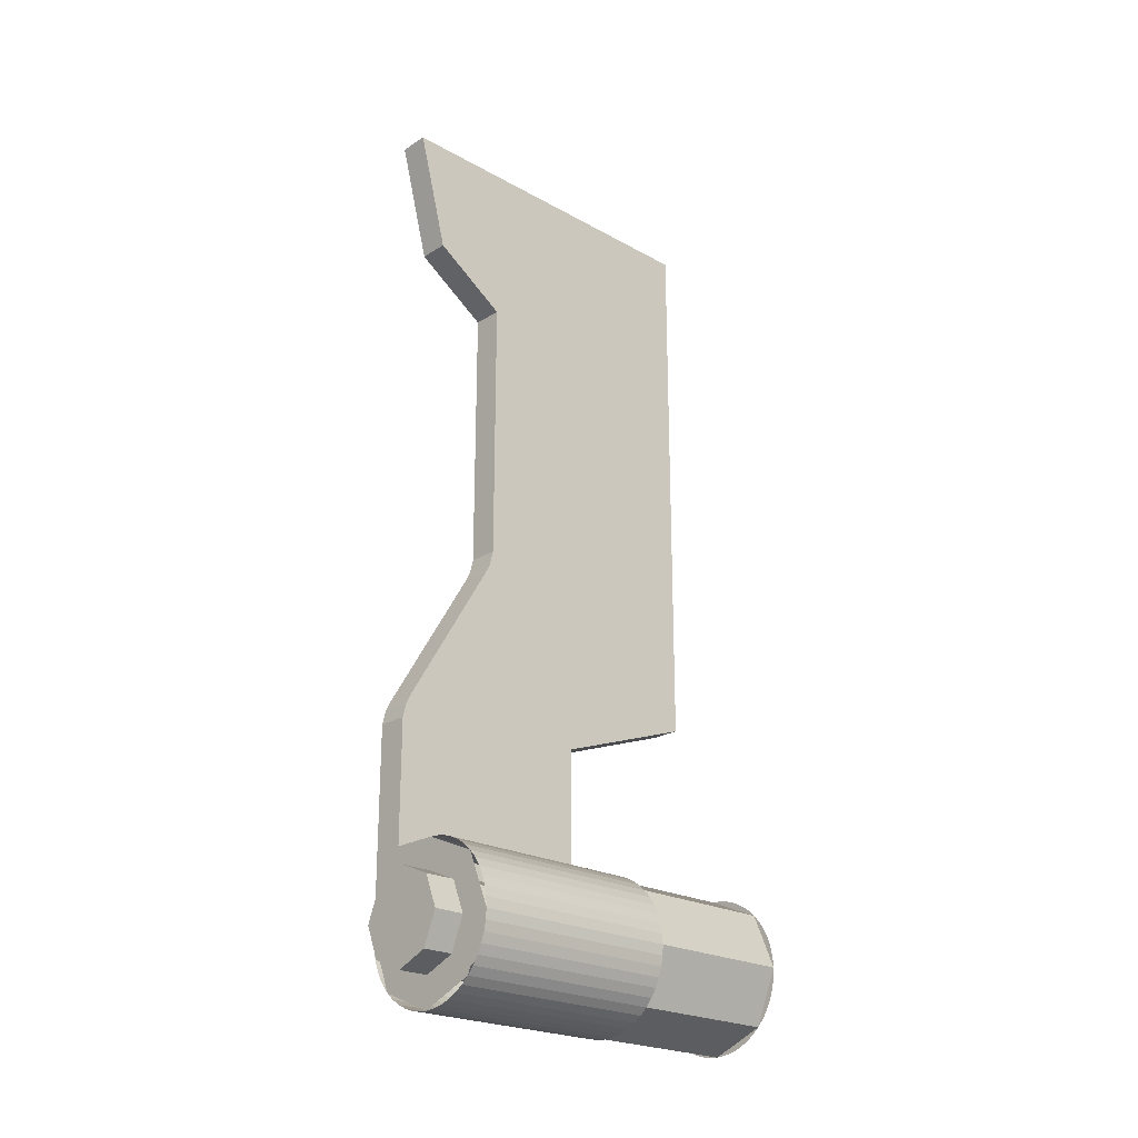
<metadata>
{"format":"obj","ext":"obj","renderer":"f3d","projection":"perspective","resolution":1024,"background":"white","views":[{"elev":-22.9,"azim":46.6,"up":"+Z"}]}
</metadata>
<code>
v -0.3 2.4 5.5
v -0.3 0 5.5
v -0.5 0 5.5
v -0.5 2.4 5.5
v -0.2121 2.4 0.2121
v -0.3 2.4 0
v -0.3 0.2 0
v -0.2121 0.2 0.2121
v 0 2.4 0.3
v -0.2121 2.4 0.2121
v -0.2121 0.2 0.2121
v 0 0.2 0.3
v 0.2121 2.4 0.2121
v 0 2.4 0.3
v 0 0.2 0.3
v 0.2121 0.2 0.2121
v 0.3 2.4 0
v 0.2121 2.4 0.2121
v 0.2121 0.2 0.2121
v 0.3 0.2 0
v 0.2121 2.4 -0.2121
v 0.3 2.4 0
v 0.3 0.2 0
v 0.2121 0.2 -0.2121
v 0 2.4 -0.3
v 0.2121 2.4 -0.2121
v 0.2121 0.2 -0.2121
v 0 0.2 -0.3
v -0.2121 2.4 -0.2121
v 0 2.4 -0.3
v 0 0.2 -0.3
v -0.2121 0.2 -0.2121
v -0.3 2.4 0
v -0.2121 2.4 -0.2121
v -0.2121 0.2 -0.2121
v -0.3 0.2 0
v 0 0.2 0
v -0.3 0.2 0
v -0.2121 0.2 0.2121
v 0 0.2 0
v -0.2121 0.2 0.2121
v 0 0.2 0.3
v 0 0.2 0
v 0 0.2 0.3
v 0.2121 0.2 0.2121
v 0 0.2 0
v 0.2121 0.2 0.2121
v 0.3 0.2 0
v 0 0.2 0
v 0.3 0.2 0
v 0.2121 0.2 -0.2121
v 0 0.2 0
v 0.2121 0.2 -0.2121
v 0 0.2 -0.3
v 0 0.2 0
v 0 0.2 -0.3
v -0.2121 0.2 -0.2121
v 0 0.2 0
v -0.2121 0.2 -0.2121
v -0.3 0.2 0
v -0.4957 1.4 -0.06525
v -0.5 1.4 0
v -0.5 0 0
v -0.4957 0 -0.06525
v -0.4829 1.4 -0.1294
v -0.4957 1.4 -0.06525
v -0.4957 0 -0.06525
v -0.4829 0 -0.1294
v -0.462 1.4 -0.1913
v -0.4829 1.4 -0.1294
v -0.4829 0 -0.1294
v -0.462 0 -0.1913
v -0.433 1.4 -0.25
v -0.462 1.4 -0.1913
v -0.462 0 -0.1913
v -0.433 0 -0.25
v -0.3967 1.4 -0.3044
v -0.433 1.4 -0.25
v -0.433 0 -0.25
v -0.3967 0 -0.3044
v -0.3535 1.4 -0.3535
v -0.3967 1.4 -0.3044
v -0.3967 0 -0.3044
v -0.3535 0 -0.3535
v -0.3044 1.4 -0.3967
v -0.3535 1.4 -0.3535
v -0.3535 0 -0.3535
v -0.3044 0 -0.3967
v -0.25 1.4 -0.433
v -0.3044 1.4 -0.3967
v -0.3044 0 -0.3967
v -0.25 0 -0.433
v -0.1913 1.4 -0.462
v -0.25 1.4 -0.433
v -0.25 0 -0.433
v -0.1913 0 -0.462
v -0.1294 1.4 -0.4829
v -0.1913 1.4 -0.462
v -0.1913 0 -0.462
v -0.1294 0 -0.4829
v -0.06525 1.4 -0.4957
v -0.1294 1.4 -0.4829
v -0.1294 0 -0.4829
v -0.06525 0 -0.4957
v 0 1.4 -0.5
v -0.06525 1.4 -0.4957
v -0.06525 0 -0.4957
v 0 0 -0.5
v 0.06525 1.4 -0.4957
v 0 1.4 -0.5
v 0 0 -0.5
v 0.06525 0 -0.4957
v 0.1294 1.4 -0.4829
v 0.06525 1.4 -0.4957
v 0.06525 0 -0.4957
v 0.1294 0 -0.4829
v 0.1913 1.4 -0.462
v 0.1294 1.4 -0.4829
v 0.1294 0 -0.4829
v 0.1913 0 -0.462
v 0.25 1.4 -0.433
v 0.1913 1.4 -0.462
v 0.1913 0 -0.462
v 0.25 0 -0.433
v 0.3044 1.4 -0.3967
v 0.25 1.4 -0.433
v 0.25 0 -0.433
v 0.3044 0 -0.3967
v 0.3535 1.4 -0.3535
v 0.3044 1.4 -0.3967
v 0.3044 0 -0.3967
v 0.3535 0 -0.3535
v 0.3967 1.4 -0.3044
v 0.3535 1.4 -0.3535
v 0.3535 0 -0.3535
v 0.3967 0 -0.3044
v 0.433 1.4 -0.25
v 0.3967 1.4 -0.3044
v 0.3967 0 -0.3044
v 0.433 0 -0.25
v 0.462 1.4 -0.1913
v 0.433 1.4 -0.25
v 0.433 0 -0.25
v 0.462 0 -0.1913
v 0.4829 1.4 -0.1294
v 0.462 1.4 -0.1913
v 0.462 0 -0.1913
v 0.4829 0 -0.1294
v 0.4957 1.4 -0.06525
v 0.4829 1.4 -0.1294
v 0.4829 0 -0.1294
v 0.4957 0 -0.06525
v 0.5 1.4 0
v 0.4957 1.4 -0.06525
v 0.4957 0 -0.06525
v 0.5 0 0
v 0.4957 1.4 0.06525
v 0.5 1.4 0
v 0.5 0 0
v 0.4957 0 0.06525
v 0.4829 1.4 0.1294
v 0.4957 1.4 0.06525
v 0.4957 0 0.06525
v 0.4829 0 0.1294
v 0.462 1.4 0.1913
v 0.4829 1.4 0.1294
v 0.4829 0 0.1294
v 0.462 0 0.1913
v 0.433 1.4 0.25
v 0.462 1.4 0.1913
v 0.462 0 0.1913
v 0.433 0 0.25
v 0.3967 1.4 0.3044
v 0.433 1.4 0.25
v 0.433 0 0.25
v 0.3967 0 0.3044
v 0.3535 1.4 0.3535
v 0.3967 1.4 0.3044
v 0.3967 0 0.3044
v 0.3535 0 0.3535
v 0.3044 1.4 0.3967
v 0.3535 1.4 0.3535
v 0.3535 0 0.3535
v 0.3044 0 0.3967
v 0.25 1.4 0.433
v 0.3044 1.4 0.3967
v 0.3044 0 0.3967
v 0.25 0 0.433
v 0.1913 1.4 0.462
v 0.25 1.4 0.433
v 0.25 0 0.433
v 0.1913 0 0.462
v 0.1294 1.4 0.4829
v 0.1913 1.4 0.462
v 0.1913 0 0.462
v 0.1294 0 0.4829
v 0.06525 1.4 0.4957
v 0.1294 1.4 0.4829
v 0.1294 0 0.4829
v 0.06525 0 0.4957
v 0 1.4 0.5
v 0.06525 1.4 0.4957
v 0.06525 0 0.4957
v 0 0 0.5
v -0.3535 1.4 0.3535
v -0.5 1.4 0
v -0.5 2.4 0
v -0.3535 2.4 0.3535
v 0 1.4 0.5
v -0.3535 1.4 0.3535
v -0.3535 2.4 0.3535
v 0 2.4 0.5
v 0.3535 1.4 0.3535
v 0 1.4 0.5
v 0 2.4 0.5
v 0.3535 2.4 0.3535
v 0.5 1.4 0
v 0.3535 1.4 0.3535
v 0.3535 2.4 0.3535
v 0.5 2.4 0
v 0.3535 1.4 -0.3535
v 0.5 1.4 0
v 0.5 2.4 0
v 0.3535 2.4 -0.3535
v 0 1.4 -0.5
v 0.3535 1.4 -0.3535
v 0.3535 2.4 -0.3535
v 0 2.4 -0.5
v -0.3535 1.4 -0.3535
v 0 1.4 -0.5
v 0 2.4 -0.5
v -0.3535 2.4 -0.3535
v -0.5 1.4 0
v -0.3535 1.4 -0.3535
v -0.3535 2.4 -0.3535
v -0.5 2.4 0
v -0.5 1.4 0.5
v -0.3535 1.4 0.3535
v 0 1.4 0.5
v -0.5 1.4 0.5
v -0.5 1.4 0
v -0.3535 1.4 0.3535
v 0 0 0
v 0 0 0.5
v 0.3535 0 0.3535
v 0 0 0
v 0.3535 0 0.3535
v 0.5 0 0
v 0 0 0
v 0.5 0 0
v 0.3535 0 -0.3535
v 0 0 0
v 0.3535 0 -0.3535
v 0 0 -0.5
v 0 0 0
v 0 0 -0.5
v -0.3535 0 -0.3535
v 0 0 0
v -0.3535 0 -0.3535
v -0.5 0 0
v 0 0 0
v -0.5 0 0
v -0.3535 0 0.3535
v 0 0 0
v -0.3535 0 0.3535
v 0 0 0.5
v -0.5 0 0.5
v -0.3535 0 0.3535
v -0.5 0 0
v -0.5 0 0.5
v 0 0 0.5
v -0.3535 0 0.3535
v -0.3 0 0.5
v -0.5 0 0.5
v -0.5 0 1.3
v -0.3 0 1.3
v -0.5 0.7 4.4
v -0.3 0.7 4.4
v -0.3 0.7 2.6
v -0.5 0.7 2.6
v -0.5 0.7 2.6
v -0.3 0.7 2.6
v -0.3 0.675 2.5
v -0.5 0.675 2.5
v -0.5 0.675 2.5
v -0.3 0.675 2.5
v -0.3 0.65 2.45
v -0.5 0.65 2.45
v -0.5 0.65 2.45
v -0.3 0.65 2.45
v -0.3 0.05 1.45
v -0.5 0.05 1.45
v -0.5 0.05 1.45
v -0.3 0.05 1.45
v -0.3 0.025 1.4
v -0.5 0.025 1.4
v -0.5 0.025 1.4
v -0.3 0.025 1.4
v -0.3 0 1.3
v -0.5 0 1.3
v -0.5 0 0
v -0.5 1.4 0
v -0.5 1.4 1.4
v -0.5 0 1.3
v -0.5 0.205 4.722
v -0.5 0 5.5
v -0.3 0 5.5
v -0.3 0.205 4.722
v -0.5 0.7 4.4
v -0.5 0.205 4.722
v -0.3 0.205 4.722
v -0.3 0.7 4.4
v -0.3 0.7 5.5
v -0.3 0.7 4.4
v -0.3 0.205 4.722
v -0.3 0.7 5.5
v -0.3 0.205 4.722
v -0.3 0 5.5
v -0.5 0.7 5.5
v -0.5 0 5.5
v -0.5 0.205 4.722
v -0.5 0.7 5.5
v -0.5 0.205 4.722
v -0.5 0.7 4.4
v 0.4 2.4 0
v 0.2828 2.4 0.2828
v 0.2121 2.4 0.2121
v 0.3 2.4 0
v 0.2828 2.4 0.2828
v 0 2.4 0.4
v 0 2.4 0.3
v 0.2121 2.4 0.2121
v 0 2.4 0.4
v -0.2828 2.4 0.2828
v -0.2121 2.4 0.2121
v 0 2.4 0.3
v -0.2828 2.4 0.2828
v -0.4 2.4 0
v -0.3 2.4 0
v -0.2121 2.4 0.2121
v -0.4 2.4 0
v -0.2828 2.4 -0.2828
v -0.2121 2.4 -0.2121
v -0.3 2.4 0
v -0.2828 2.4 -0.2828
v 0 2.4 -0.4
v 0 2.4 -0.3
v -0.2121 2.4 -0.2121
v 0 2.4 -0.4
v 0.2828 2.4 -0.2828
v 0.2121 2.4 -0.2121
v 0 2.4 -0.3
v 0.2828 2.4 -0.2828
v 0.4 2.4 0
v 0.3 2.4 0
v 0.2121 2.4 -0.2121
v 0.5 2.4 0
v 0.4957 2.4 0.06525
v 0.3966 2.4 0.0522
v 0.4 2.4 0
v 0.4957 2.4 0.06525
v 0.4829 2.4 0.1294
v 0.3864 2.4 0.1035
v 0.3966 2.4 0.0522
v 0.4829 2.4 0.1294
v 0.462 2.4 0.1913
v 0.3696 2.4 0.1531
v 0.3864 2.4 0.1035
v 0.462 2.4 0.1913
v 0.433 2.4 0.25
v 0.3464 2.4 0.2
v 0.3696 2.4 0.1531
v 0.433 2.4 0.25
v 0.3967 2.4 0.3044
v 0.3174 2.4 0.2435
v 0.3464 2.4 0.2
v 0.3967 2.4 0.3044
v 0.3535 2.4 0.3535
v 0.2828 2.4 0.2828
v 0.3174 2.4 0.2435
v 0.3535 2.4 0.3535
v 0.3044 2.4 0.3967
v 0.2435 2.4 0.3174
v 0.2828 2.4 0.2828
v 0.3044 2.4 0.3967
v 0.25 2.4 0.433
v 0.2 2.4 0.3464
v 0.2435 2.4 0.3174
v 0.25 2.4 0.433
v 0.1913 2.4 0.462
v 0.1531 2.4 0.3696
v 0.2 2.4 0.3464
v 0.1913 2.4 0.462
v 0.1294 2.4 0.4829
v 0.1035 2.4 0.3864
v 0.1531 2.4 0.3696
v 0.1294 2.4 0.4829
v 0.06525 2.4 0.4957
v 0.0522 2.4 0.3966
v 0.1035 2.4 0.3864
v 0.06525 2.4 0.4957
v 0 2.4 0.5
v 0 2.4 0.4
v 0.0522 2.4 0.3966
v 0 2.4 0.5
v -0.06525 2.4 0.4957
v -0.0522 2.4 0.3966
v 0 2.4 0.4
v -0.06525 2.4 0.4957
v -0.1294 2.4 0.4829
v -0.1035 2.4 0.3864
v -0.0522 2.4 0.3966
v -0.1294 2.4 0.4829
v -0.1913 2.4 0.462
v -0.1531 2.4 0.3696
v -0.1035 2.4 0.3864
v -0.1913 2.4 0.462
v -0.25 2.4 0.433
v -0.2 2.4 0.3464
v -0.1531 2.4 0.3696
v -0.25 2.4 0.433
v -0.3044 2.4 0.3967
v -0.2435 2.4 0.3174
v -0.2 2.4 0.3464
v -0.3044 2.4 0.3967
v -0.3535 2.4 0.3535
v -0.2828 2.4 0.2828
v -0.2435 2.4 0.3174
v -0.3535 2.4 0.3535
v -0.3967 2.4 0.3044
v -0.3174 2.4 0.2435
v -0.2828 2.4 0.2828
v -0.3967 2.4 0.3044
v -0.433 2.4 0.25
v -0.3464 2.4 0.2
v -0.3174 2.4 0.2435
v -0.433 2.4 0.25
v -0.462 2.4 0.1913
v -0.3696 2.4 0.1531
v -0.3464 2.4 0.2
v -0.462 2.4 0.1913
v -0.4829 2.4 0.1294
v -0.3864 2.4 0.1035
v -0.3696 2.4 0.1531
v -0.4829 2.4 0.1294
v -0.4957 2.4 0.06525
v -0.3966 2.4 0.0522
v -0.3864 2.4 0.1035
v -0.4957 2.4 0.06525
v -0.5 2.4 0
v -0.4 2.4 0
v -0.3966 2.4 0.0522
v -0.5 2.4 0
v -0.4957 2.4 -0.06525
v -0.3966 2.4 -0.0522
v -0.4 2.4 0
v -0.4957 2.4 -0.06525
v -0.4829 2.4 -0.1294
v -0.3864 2.4 -0.1035
v -0.3966 2.4 -0.0522
v -0.4829 2.4 -0.1294
v -0.462 2.4 -0.1913
v -0.3696 2.4 -0.1531
v -0.3864 2.4 -0.1035
v -0.462 2.4 -0.1913
v -0.433 2.4 -0.25
v -0.3464 2.4 -0.2
v -0.3696 2.4 -0.1531
v -0.433 2.4 -0.25
v -0.3967 2.4 -0.3044
v -0.3174 2.4 -0.2435
v -0.3464 2.4 -0.2
v -0.3967 2.4 -0.3044
v -0.3535 2.4 -0.3535
v -0.2828 2.4 -0.2828
v -0.3174 2.4 -0.2435
v -0.3535 2.4 -0.3535
v -0.3044 2.4 -0.3967
v -0.2435 2.4 -0.3174
v -0.2828 2.4 -0.2828
v -0.3044 2.4 -0.3967
v -0.25 2.4 -0.433
v -0.2 2.4 -0.3464
v -0.2435 2.4 -0.3174
v -0.25 2.4 -0.433
v -0.1913 2.4 -0.462
v -0.1531 2.4 -0.3696
v -0.2 2.4 -0.3464
v -0.1913 2.4 -0.462
v -0.1294 2.4 -0.4829
v -0.1035 2.4 -0.3864
v -0.1531 2.4 -0.3696
v -0.1294 2.4 -0.4829
v -0.06525 2.4 -0.4957
v -0.0522 2.4 -0.3966
v -0.1035 2.4 -0.3864
v -0.06525 2.4 -0.4957
v 0 2.4 -0.5
v 0 2.4 -0.4
v -0.0522 2.4 -0.3966
v 0 2.4 -0.5
v 0.06525 2.4 -0.4957
v 0.0522 2.4 -0.3966
v 0 2.4 -0.4
v 0.06525 2.4 -0.4957
v 0.1294 2.4 -0.4829
v 0.1035 2.4 -0.3864
v 0.0522 2.4 -0.3966
v 0.1294 2.4 -0.4829
v 0.1913 2.4 -0.462
v 0.1531 2.4 -0.3696
v 0.1035 2.4 -0.3864
v 0.1913 2.4 -0.462
v 0.25 2.4 -0.433
v 0.2 2.4 -0.3464
v 0.1531 2.4 -0.3696
v 0.25 2.4 -0.433
v 0.3044 2.4 -0.3967
v 0.2435 2.4 -0.3174
v 0.2 2.4 -0.3464
v 0.3044 2.4 -0.3967
v 0.3535 2.4 -0.3535
v 0.2828 2.4 -0.2828
v 0.2435 2.4 -0.3174
v 0.3535 2.4 -0.3535
v 0.3967 2.4 -0.3044
v 0.3174 2.4 -0.2435
v 0.2828 2.4 -0.2828
v 0.3967 2.4 -0.3044
v 0.433 2.4 -0.25
v 0.3464 2.4 -0.2
v 0.3174 2.4 -0.2435
v 0.433 2.4 -0.25
v 0.462 2.4 -0.1913
v 0.3696 2.4 -0.1531
v 0.3464 2.4 -0.2
v 0.462 2.4 -0.1913
v 0.4829 2.4 -0.1294
v 0.3864 2.4 -0.1035
v 0.3696 2.4 -0.1531
v 0.4829 2.4 -0.1294
v 0.4957 2.4 -0.06525
v 0.3966 2.4 -0.0522
v 0.3864 2.4 -0.1035
v 0.4957 2.4 -0.06525
v 0.5 2.4 0
v 0.4 2.4 0
v 0.3966 2.4 -0.0522
v -0.3 1.4 0.5
v -0.3 1.4 1.4
v -0.5 1.4 1.4
v -0.5 1.4 0.5
v -0.3 1.4 1.4
v -0.3 2.4 1.75
v -0.5 2.4 1.75
v -0.5 1.4 1.4
v -0.3 1.4 0.5
v 0 1.4 0.5
v 0 0 0.5
v -0.3 0 0.5
v -0.3 0 0.5
v -0.3 0 1.3
v -0.3 1.4 1.4
v -0.3 1.4 0.5
v -0.3 2.4 1.75
v -0.3 2.4 5.5
v -0.5 2.4 5.5
v -0.5 2.4 1.75
v -0.3 1.4 1.4
v -0.3 0 1.3
v -0.3 0.025 1.4
v -0.3 0.05 1.45
v -0.3 1.4 1.4
v -0.3 0.05 1.45
v -0.3 0.65 2.45
v -0.3 2.4 1.75
v -0.3 2.4 1.75
v -0.3 0.65 2.45
v -0.3 0.675 2.5
v -0.3 2.4 1.75
v -0.3 0.675 2.5
v -0.3 0.7 2.6
v -0.3 2.4 1.75
v -0.3 0.7 2.6
v -0.3 0.7 4.4
v -0.3 2.4 5.5
v -0.3 2.4 5.5
v -0.3 0.7 4.4
v -0.3 0.7 5.5
v -0.5 1.4 1.4
v -0.5 0.05 1.45
v -0.5 0.025 1.4
v -0.5 0 1.3
v -0.5 1.4 1.4
v -0.5 2.4 1.75
v -0.5 0.65 2.45
v -0.5 0.05 1.45
v -0.5 2.4 1.75
v -0.5 0.675 2.5
v -0.5 0.65 2.45
v -0.5 2.4 1.75
v -0.5 0.7 2.6
v -0.5 0.675 2.5
v -0.5 2.4 1.75
v -0.5 2.4 5.5
v -0.5 0.7 4.4
v -0.5 0.7 2.6
v -0.5 2.4 5.5
v -0.5 0.7 5.5
v -0.5 0.7 4.4
v -0.2121 0 0.2121
v 0 0 0.3
v 0 -0.2 0.3
v -0.2121 -0.2 0.2121
v -0.3 0 0
v -0.2121 0 0.2121
v -0.2121 -0.2 0.2121
v -0.3 -0.2 0
v -0.2121 0 -0.2121
v -0.3 0 0
v -0.3 -0.2 0
v -0.2121 -0.2 -0.2121
v 0 0 -0.3
v -0.2121 0 -0.2121
v -0.2121 -0.2 -0.2121
v 0 -0.2 -0.3
v 0.2121 0 -0.2121
v 0 0 -0.3
v 0 -0.2 -0.3
v 0.2121 -0.2 -0.2121
v 0.3 0 0
v 0.2121 0 -0.2121
v 0.2121 -0.2 -0.2121
v 0.3 -0.2 0
v 0.2121 0 0.2121
v 0.3 0 0
v 0.3 -0.2 0
v 0.2121 -0.2 0.2121
v 0 0 0.3
v 0.2121 0 0.2121
v 0.2121 -0.2 0.2121
v 0 -0.2 0.3
v 0 -0.2 0
v 0 -0.2 0.3
v -0.2121 -0.2 0.2121
v 0 -0.2 0
v -0.2121 -0.2 0.2121
v -0.3 -0.2 0
v 0 -0.2 0
v -0.3 -0.2 0
v -0.2121 -0.2 -0.2121
v 0 -0.2 0
v -0.2121 -0.2 -0.2121
v 0 -0.2 -0.3
v 0 -0.2 0
v 0 -0.2 -0.3
v 0.2121 -0.2 -0.2121
v 0 -0.2 0
v 0.2121 -0.2 -0.2121
v 0.3 -0.2 0
v 0 -0.2 0
v 0.3 -0.2 0
v 0.2121 -0.2 0.2121
v 0 -0.2 0
v 0.2121 -0.2 0.2121
v 0 -0.2 0.3
g mesh5218055
f 1 3 2
f 3 1 4
g mesh5218057
f 5 7 6
f 7 5 8
f 9 11 10
f 11 9 12
f 13 15 14
f 15 13 16
f 17 19 18
f 19 17 20
f 21 23 22
f 23 21 24
f 25 27 26
f 27 25 28
f 29 31 30
f 31 29 32
f 33 35 34
f 35 33 36
g mesh5218059
f 37 38 39
f 40 41 42
f 43 44 45
f 46 47 48
f 49 50 51
f 52 53 54
f 55 56 57
f 58 59 60
g mesh5218061
f 61 63 62
f 63 61 64
f 65 67 66
f 67 65 68
f 69 71 70
f 71 69 72
f 73 75 74
f 75 73 76
f 77 79 78
f 79 77 80
f 81 83 82
f 83 81 84
f 85 87 86
f 87 85 88
f 89 91 90
f 91 89 92
f 93 95 94
f 95 93 96
f 97 99 98
f 99 97 100
f 101 103 102
f 103 101 104
f 105 107 106
f 107 105 108
f 109 111 110
f 111 109 112
f 113 115 114
f 115 113 116
f 117 119 118
f 119 117 120
f 121 123 122
f 123 121 124
f 125 127 126
f 127 125 128
f 129 131 130
f 131 129 132
f 133 135 134
f 135 133 136
f 137 139 138
f 139 137 140
f 141 143 142
f 143 141 144
f 145 147 146
f 147 145 148
f 149 151 150
f 151 149 152
f 153 155 154
f 155 153 156
f 157 159 158
f 159 157 160
f 161 163 162
f 163 161 164
f 165 167 166
f 167 165 168
f 169 171 170
f 171 169 172
f 173 175 174
f 175 173 176
f 177 179 178
f 179 177 180
f 181 183 182
f 183 181 184
f 185 187 186
f 187 185 188
f 189 191 190
f 191 189 192
f 193 195 194
f 195 193 196
f 197 199 198
f 199 197 200
f 201 203 202
f 203 201 204
g mesh5218063
f 205 207 206
f 207 205 208
f 209 211 210
f 211 209 212
f 213 215 214
f 215 213 216
f 217 219 218
f 219 217 220
f 221 223 222
f 223 221 224
f 225 227 226
f 227 225 228
f 229 231 230
f 231 229 232
f 233 235 234
f 235 233 236
g mesh5218066
f 237 239 238
f 240 242 241
g mesh5218068
f 243 245 244
f 246 248 247
f 249 251 250
f 252 254 253
f 255 257 256
f 258 260 259
f 261 263 262
f 264 266 265
g mesh5218070
f 267 269 268
f 270 272 271
f 273 275 274
f 275 273 276
f 277 279 278
f 279 277 280
f 281 283 282
f 283 281 284
f 285 287 286
f 287 285 288
f 289 291 290
f 291 289 292
f 293 295 294
f 295 293 296
f 297 299 298
f 299 297 300
f 301 303 302
f 303 301 304
g mesh5218074
f 305 307 306
f 307 305 308
f 309 311 310
f 311 309 312
g mesh5218076
f 313 315 314
f 316 318 317
g mesh5218078
f 319 321 320
f 322 324 323
g mesh5218080
f 325 327 326
f 327 325 328
f 329 331 330
f 331 329 332
f 333 335 334
f 335 333 336
f 337 339 338
f 339 337 340
f 341 343 342
f 343 341 344
f 345 347 346
f 347 345 348
f 349 351 350
f 351 349 352
f 353 355 354
f 355 353 356
g mesh5218082
f 357 359 358
f 359 357 360
f 361 363 362
f 363 361 364
f 365 367 366
f 367 365 368
f 369 371 370
f 371 369 372
f 373 375 374
f 375 373 376
f 377 379 378
f 379 377 380
f 381 383 382
f 383 381 384
f 385 387 386
f 387 385 388
f 389 391 390
f 391 389 392
f 393 395 394
f 395 393 396
f 397 399 398
f 399 397 400
f 401 403 402
f 403 401 404
f 405 407 406
f 407 405 408
f 409 411 410
f 411 409 412
f 413 415 414
f 415 413 416
f 417 419 418
f 419 417 420
f 421 423 422
f 423 421 424
f 425 427 426
f 427 425 428
f 429 431 430
f 431 429 432
f 433 435 434
f 435 433 436
f 437 439 438
f 439 437 440
f 441 443 442
f 443 441 444
f 445 447 446
f 447 445 448
f 449 451 450
f 451 449 452
f 453 455 454
f 455 453 456
f 457 459 458
f 459 457 460
f 461 463 462
f 463 461 464
f 465 467 466
f 467 465 468
f 469 471 470
f 471 469 472
f 473 475 474
f 475 473 476
f 477 479 478
f 479 477 480
f 481 483 482
f 483 481 484
f 485 487 486
f 487 485 488
f 489 491 490
f 491 489 492
f 493 495 494
f 495 493 496
f 497 499 498
f 499 497 500
f 501 503 502
f 503 501 504
f 505 507 506
f 507 505 508
f 509 511 510
f 511 509 512
f 513 515 514
f 515 513 516
f 517 519 518
f 519 517 520
f 521 523 522
f 523 521 524
f 525 527 526
f 527 525 528
f 529 531 530
f 531 529 532
f 533 535 534
f 535 533 536
f 537 539 538
f 539 537 540
f 541 543 542
f 543 541 544
f 545 547 546
f 547 545 548
f 549 551 550
f 551 549 552
f 553 555 554
f 555 553 556
g mesh5218084
f 557 559 558
f 559 557 560
f 561 563 562
f 563 561 564
f 565 567 566
f 567 565 568
f 569 571 570
f 571 569 572
f 573 575 574
f 575 573 576
f 577 579 578
f 580 582 581
f 583 585 584
f 585 583 586
f 587 589 588
f 590 592 591
f 592 590 593
f 594 596 595
f 596 594 597
f 598 600 599
f 601 603 602
f 604 606 605
f 606 604 607
f 608 610 609
g mesh5218090
f 611 613 612
f 613 611 614
f 615 617 616
f 617 615 618
f 619 621 620
f 621 619 622
f 623 625 624
f 625 623 626
f 627 629 628
f 629 627 630
f 631 633 632
f 633 631 634
f 635 637 636
f 637 635 638
f 639 641 640
f 641 639 642
g mesh5218092
f 643 644 645
f 646 647 648
f 649 650 651
f 652 653 654
f 655 656 657
f 658 659 660
f 661 662 663
f 664 665 666

</code>
